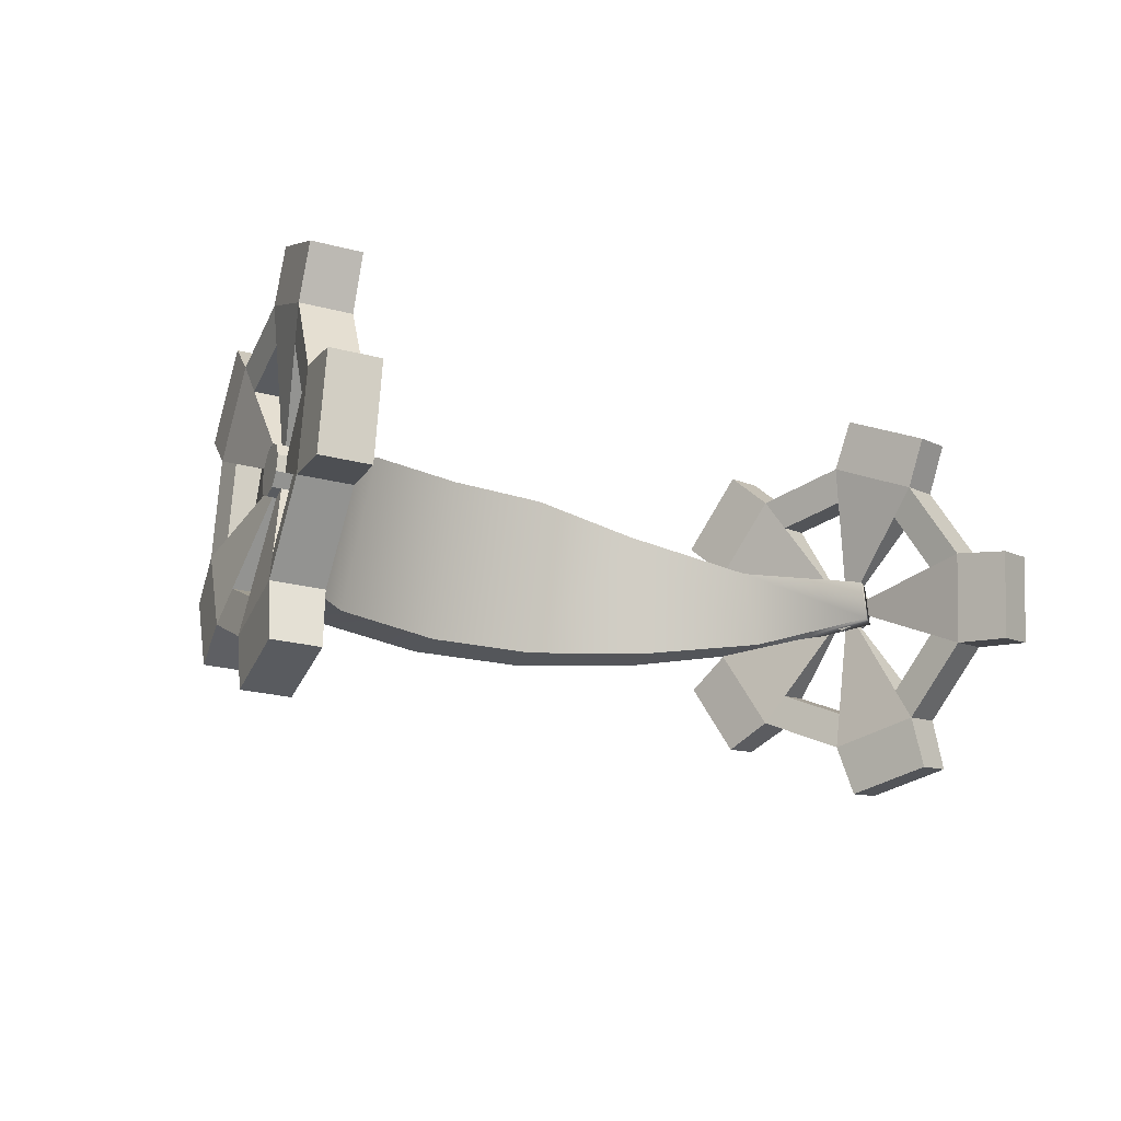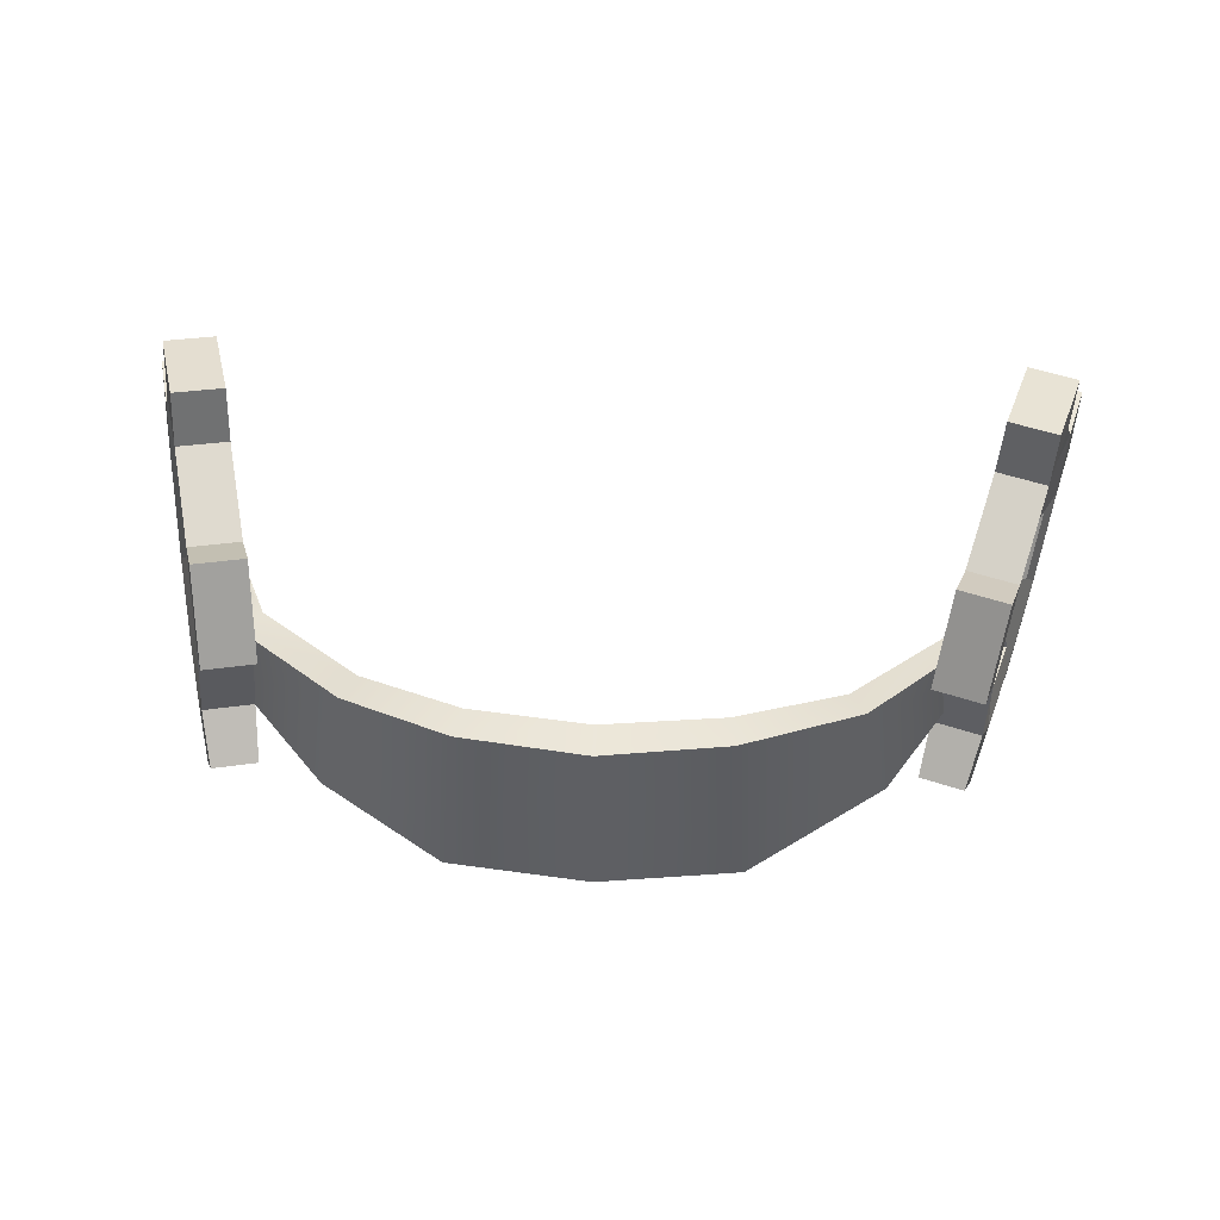
<metadata>
{"format":"obj","ext":"obj","renderer":"f3d","projection":"perspective","resolution":1024,"background":"white","views":[{"elev":-18.0,"azim":-40.1,"up":"+Z"},{"elev":61.0,"azim":-178.0,"up":"+Z"}]}
</metadata>
<code>
g default
v 2.805 6.047 3.517
v -2.801 6.068 3.366
v 2.385 7.023 3.743
v -2.37 7.039 3.701
v 0.8807 8.019 4.34
v -0.8672 8.019 4.33
v 0.01843 8.111 4.346
v 2.833 6.031 3.198
v 2.524 7.02 3.124
v 1.002 8.294 3.049
v 0.01843 8.382 3.011
v -0.9836 8.294 3.048
v -2.461 6.95 3.09
v -2.829 6.049 3.105
v -1.675 7.681 4.058
v -1.9 7.704 3.065
v 1.84 7.774 3.078
v 1.629 7.671 4.085
v 2.92 6.072 3.169
v 2.889 6.084 3.501
v -2.91 6.081 3.065
v -2.879 6.101 3.343
v 2.69 7.192 3.115
v 2.532 7.197 3.812
v -2.512 7.158 3.773
v -2.613 7.061 3.084
v 1.96 7.996 3.042
v 1.736 7.886 4.173
v -1.786 7.869 4.15
v -2.026 7.893 3.031
v 1.067 8.55 2.998
v 0.01843 8.644 2.958
v 0.01843 8.355 4.382
v 0.9376 8.257 4.405
v -1.03 8.55 2.998
v -0.9048 8.257 4.399
g harness Panda_Melee
f 19 23 24 20
f 25 26 21 22
f 23 27 28 24
f 29 30 26 25
f 31 32 33 34
f 33 32 35 36
f 36 35 30 29
f 28 27 31 34
f 8 1 3 9
f 4 2 14 13
f 9 3 18 17
f 15 4 13 16
f 10 5 7 11
f 7 6 12 11
f 6 15 16 12
f 18 5 10 17
f 8 9 23 19
f 3 1 20 24
f 13 14 21 26
f 2 4 25 22
f 9 17 27 23
f 18 3 24 28
f 16 13 26 30
f 4 15 29 25
f 10 11 32 31
f 7 5 34 33
f 11 12 35 32
f 6 7 33 36
f 12 16 30 35
f 15 6 36 29
f 17 10 31 27
f 5 18 28 34
f 14 2 22 21
f 1 8 19 20
g default
v 2.972 6.455 3.223
v 3.002 6.351 3.174
v 3.025 6.237 3.198
v 3.033 6.157 3.285
v 3.022 6.142 3.402
v 2.997 6.196 3.504
v 2.967 6.3 3.552
v 2.944 6.413 3.528
v 2.937 6.493 3.441
v 2.947 6.509 3.325
v 2.795 6.414 3.201
v 2.825 6.31 3.153
v 2.848 6.197 3.176
v 2.856 6.117 3.263
v 2.845 6.101 3.38
v 2.82 6.156 3.482
v 2.79 6.259 3.53
v 2.767 6.373 3.506
v 2.76 6.453 3.419
v 2.77 6.468 3.303
v 2.985 6.325 3.363
v 2.808 6.285 3.341
v 3.009 7.157 2.496
v 3.195 6.508 2.194
v 3.339 5.797 2.343
v 3.387 5.298 2.887
v 3.319 5.199 3.617
v 3.163 5.54 4.255
v 2.977 6.189 4.557
v 2.833 6.9 4.408
v 2.785 7.399 3.864
v 2.852 7.498 3.134
v 2.64 7.072 2.45
v 2.826 6.423 2.148
v 2.97 5.713 2.298
v 3.018 5.213 2.842
v 2.95 5.115 3.572
v 2.794 5.455 4.21
v 2.608 6.105 4.512
v 2.463 6.815 4.362
v 2.416 7.315 3.819
v 2.483 7.413 3.088
v 3.389 5.746 1.925
v 3.045 5.667 1.883
v 2.91 6.329 1.744
v 3.254 6.408 1.786
v 3.413 4.791 3.557
v 3.058 4.71 3.513
v 3.122 4.804 2.81
v 3.478 4.886 2.854
v 2.969 6.003 4.937
v 2.607 5.92 4.892
v 2.79 5.283 4.596
v 3.152 5.366 4.641
v 2.683 7.699 4.145
v 2.312 7.614 4.099
v 2.359 7.111 4.647
v 2.731 7.196 4.692
v 2.925 7.533 2.317
v 2.592 7.457 2.276
v 2.451 7.764 2.851
v 2.784 7.84 2.892
v 2.983 6.953 2.701
v 3.124 6.459 2.472
v 3.234 5.919 2.585
v 3.27 5.539 2.999
v 3.219 5.465 3.554
v 3.1 5.724 4.039
v 2.959 6.217 4.269
v 2.849 6.757 4.155
v 2.813 7.137 3.742
v 2.864 7.212 3.186
v 2.702 6.889 2.667
v 2.844 6.395 2.437
v 2.953 5.855 2.551
v 2.99 5.475 2.964
v 2.938 5.4 3.519
v 2.819 5.659 4.005
v 2.678 6.153 4.234
v 2.568 6.693 4.121
v 2.532 7.073 3.707
v 2.583 7.148 3.152
v 2.895 6.447 3.327
v 2.914 6.407 3.252
v 2.852 6.437 3.322
v 2.87 6.397 3.246
v 2.893 6.376 3.477
v 2.888 6.435 3.413
v 2.85 6.366 3.472
v 2.844 6.425 3.408
v 2.932 6.216 3.459
v 2.91 6.292 3.495
v 2.889 6.206 3.454
v 2.867 6.282 3.49
v 2.959 6.187 3.298
v 2.951 6.176 3.384
v 2.915 6.177 3.293
v 2.907 6.166 3.379
v 2.936 6.33 3.216
v 2.953 6.246 3.234
v 2.892 6.32 3.211
v 2.909 6.236 3.228
g Panda_Melee cog_02
f 38 48 47 37
f 39 49 48 38
f 40 50 49 39
f 41 51 50 40
f 42 52 51 41
f 43 53 52 42
f 44 54 53 43
f 45 55 54 44
f 46 56 55 45
f 37 47 56 46
f 38 37 57
f 39 38 57
f 40 39 57
f 41 40 57
f 42 41 57
f 43 42 57
f 44 43 57
f 45 44 57
f 46 45 57
f 37 46 57
f 47 48 58
f 48 49 58
f 49 50 58
f 50 51 58
f 51 52 58
f 52 53 58
f 53 54 58
f 54 55 58
f 55 56 58
f 56 47 58
f 60 70 69 59
f 79 80 81 82
f 62 72 71 61
f 83 84 85 86
f 64 74 73 63
f 87 88 89 90
f 66 76 75 65
f 91 92 93 94
f 68 78 77 67
f 95 96 97 98
f 61 71 80 79
f 71 70 81 80
f 70 60 82 81
f 60 61 79 82
f 63 73 84 83
f 73 72 85 84
f 72 62 86 85
f 62 63 83 86
f 65 75 88 87
f 75 74 89 88
f 74 64 90 89
f 64 65 87 90
f 67 77 92 91
f 77 76 93 92
f 76 66 94 93
f 66 67 91 94
f 59 69 96 95
f 69 78 97 96
f 78 68 98 97
f 68 59 95 98
f 60 59 99 100
f 61 60 100 101
f 62 61 101 102
f 63 62 102 103
f 64 63 103 104
f 65 64 104 105
f 66 65 105 106
f 67 66 106 107
f 68 67 107 108
f 59 68 108 99
f 69 70 110 109
f 70 71 111 110
f 71 72 112 111
f 72 73 113 112
f 73 74 114 113
f 74 75 115 114
f 75 76 116 115
f 76 77 117 116
f 77 78 118 117
f 78 69 109 118
f 100 99 109 110
f 108 107 117 118
f 106 105 115 116
f 104 103 113 114
f 102 101 111 112
f 99 108 119 120
f 108 118 121 119
f 118 109 122 121
f 109 99 120 122
f 107 106 123 124
f 106 116 125 123
f 116 117 126 125
f 117 107 124 126
f 105 104 127 128
f 104 114 129 127
f 114 115 130 129
f 115 105 128 130
f 103 102 131 132
f 102 112 133 131
f 112 113 134 133
f 113 103 132 134
f 101 100 135 136
f 100 110 137 135
f 110 111 138 137
f 111 101 136 138
g default
v -2.779 6.322 3.054
v -2.814 6.218 3.011
v -2.847 6.108 3.041
v -2.865 6.035 3.132
v -2.862 6.027 3.25
v -2.838 6.087 3.349
v -2.803 6.192 3.392
v -2.771 6.301 3.362
v -2.752 6.374 3.271
v -2.756 6.382 3.153
v -2.954 6.377 3.062
v -2.988 6.272 3.019
v -3.021 6.163 3.049
v -3.039 6.09 3.141
v -3.036 6.082 3.259
v -3.013 6.141 3.358
v -2.978 6.246 3.401
v -2.945 6.356 3.371
v -2.927 6.428 3.279
v -2.93 6.436 3.162
v -2.809 6.205 3.202
v -2.983 6.259 3.21
v -2.524 6.91 2.271
v -2.741 6.256 2.003
v -2.946 5.57 2.19
v -3.06 5.115 2.762
v -3.04 5.064 3.5
v -2.894 5.437 4.122
v -2.677 6.091 4.391
v -2.472 6.777 4.203
v -2.358 7.233 3.631
v -2.378 7.283 2.893
v -2.888 7.024 2.289
v -3.105 6.369 2.02
v -3.31 5.683 2.208
v -3.424 5.228 2.78
v -3.404 5.177 3.518
v -3.258 5.55 4.14
v -3.04 6.205 4.408
v -2.836 6.891 4.221
v -2.722 7.346 3.649
v -2.742 7.397 2.911
v -3.002 5.5 1.776
v -3.341 5.606 1.792
v -3.15 6.245 1.617
v -2.811 6.14 1.601
v -3.174 4.664 3.463
v -3.524 4.773 3.48
v -3.544 4.822 2.769
v -3.193 4.713 2.752
v -2.71 5.934 4.782
v -3.067 6.045 4.799
v -3.28 5.403 4.536
v -2.923 5.292 4.519
v -2.247 7.543 3.897
v -2.613 7.657 3.915
v -2.728 7.198 4.49
v -2.362 7.084 4.473
v -2.439 7.277 2.074
v -2.767 7.38 2.09
v -2.635 7.716 2.651
v -2.307 7.614 2.635
v -2.612 6.747 2.495
v -2.777 6.25 2.291
v -2.933 5.728 2.433
v -3.02 5.382 2.868
v -3.005 5.343 3.43
v -2.893 5.627 3.903
v -2.728 6.125 4.107
v -2.572 6.646 3.964
v -2.486 6.992 3.529
v -2.501 7.031 2.968
v -2.889 6.834 2.508
v -3.054 6.336 2.304
v -3.21 5.814 2.447
v -3.296 5.468 2.882
v -3.281 5.43 3.443
v -3.17 5.713 3.916
v -3.005 6.211 4.12
v -2.849 6.732 3.978
v -2.762 7.079 3.543
v -2.777 7.117 2.981
v -2.83 6.355 3.169
v -2.848 6.311 3.095
v -2.873 6.368 3.171
v -2.891 6.324 3.097
v -2.842 6.295 3.323
v -2.828 6.349 3.256
v -2.884 6.308 3.325
v -2.871 6.362 3.258
v -2.891 6.137 3.314
v -2.866 6.214 3.345
v -2.934 6.15 3.316
v -2.909 6.227 3.347
v -2.911 6.099 3.153
v -2.909 6.093 3.24
v -2.954 6.112 3.155
v -2.951 6.106 3.242
v -2.873 6.233 3.064
v -2.897 6.152 3.086
v -2.916 6.247 3.066
v -2.94 6.166 3.088
g Panda_Melee cog_01
f 140 150 149 139
f 141 151 150 140
f 142 152 151 141
f 143 153 152 142
f 144 154 153 143
f 145 155 154 144
f 146 156 155 145
f 147 157 156 146
f 148 158 157 147
f 139 149 158 148
f 140 139 159
f 141 140 159
f 142 141 159
f 143 142 159
f 144 143 159
f 145 144 159
f 146 145 159
f 147 146 159
f 148 147 159
f 139 148 159
f 149 150 160
f 150 151 160
f 151 152 160
f 152 153 160
f 153 154 160
f 154 155 160
f 155 156 160
f 156 157 160
f 157 158 160
f 158 149 160
f 162 172 171 161
f 181 182 183 184
f 164 174 173 163
f 185 186 187 188
f 166 176 175 165
f 189 190 191 192
f 168 178 177 167
f 193 194 195 196
f 170 180 179 169
f 197 198 199 200
f 163 173 182 181
f 173 172 183 182
f 172 162 184 183
f 162 163 181 184
f 165 175 186 185
f 175 174 187 186
f 174 164 188 187
f 164 165 185 188
f 167 177 190 189
f 177 176 191 190
f 176 166 192 191
f 166 167 189 192
f 169 179 194 193
f 179 178 195 194
f 178 168 196 195
f 168 169 193 196
f 161 171 198 197
f 171 180 199 198
f 180 170 200 199
f 170 161 197 200
f 162 161 201 202
f 163 162 202 203
f 164 163 203 204
f 165 164 204 205
f 166 165 205 206
f 167 166 206 207
f 168 167 207 208
f 169 168 208 209
f 170 169 209 210
f 161 170 210 201
f 171 172 212 211
f 172 173 213 212
f 173 174 214 213
f 174 175 215 214
f 175 176 216 215
f 176 177 217 216
f 177 178 218 217
f 178 179 219 218
f 179 180 220 219
f 180 171 211 220
f 202 201 211 212
f 210 209 219 220
f 208 207 217 218
f 206 205 215 216
f 204 203 213 214
f 201 210 221 222
f 210 220 223 221
f 220 211 224 223
f 211 201 222 224
f 209 208 225 226
f 208 218 227 225
f 218 219 228 227
f 219 209 226 228
f 207 206 229 230
f 206 216 231 229
f 216 217 232 231
f 217 207 230 232
f 205 204 233 234
f 204 214 235 233
f 214 215 236 235
f 215 205 234 236
f 203 202 237 238
f 202 212 239 237
f 212 213 240 239
f 213 203 238 240
g default
v 2.805 6.047 3.517
v -2.801 6.068 3.366
v 2.385 7.023 3.743
v -2.37 7.039 3.701
v 0.8807 8.019 4.34
v -0.8672 8.019 4.33
v 0.01843 8.111 4.346
v 2.833 6.031 3.198
v 2.524 7.02 3.124
v 1.002 8.294 3.049
v 0.01843 8.382 3.011
v -0.9836 8.294 3.048
v -2.461 6.95 3.09
v -2.829 6.049 3.105
v -1.675 7.681 4.058
v -1.9 7.704 3.065
v 1.84 7.774 3.078
v 1.629 7.671 4.085
v 2.92 6.072 3.169
v 2.889 6.084 3.501
v -2.91 6.081 3.065
v -2.879 6.101 3.343
v 2.69 7.192 3.115
v 2.532 7.197 3.812
v -2.512 7.158 3.773
v -2.613 7.061 3.084
v 1.96 7.996 3.042
v 1.736 7.886 4.173
v -1.786 7.869 4.15
v -2.026 7.893 3.031
v 1.067 8.55 2.998
v 0.01843 8.644 2.958
v 0.01843 8.355 4.382
v 0.9376 8.257 4.405
v -1.03 8.55 2.998
v -0.9048 8.257 4.399
g harness Panda_Melee
f 259 263 264 260
f 265 266 261 262
f 263 267 268 264
f 269 270 266 265
f 271 272 273 274
f 273 272 275 276
f 276 275 270 269
f 268 267 271 274
f 248 241 243 249
f 244 242 254 253
f 249 243 258 257
f 255 244 253 256
f 250 245 247 251
f 247 246 252 251
f 246 255 256 252
f 258 245 250 257
f 248 249 263 259
f 243 241 260 264
f 253 254 261 266
f 242 244 265 262
f 249 257 267 263
f 258 243 264 268
f 256 253 266 270
f 244 255 269 265
f 250 251 272 271
f 247 245 274 273
f 251 252 275 272
f 246 247 273 276
f 252 256 270 275
f 255 246 276 269
f 257 250 271 267
f 245 258 268 274
f 254 242 262 261
f 241 248 259 260
g default
v 2.972 6.455 3.223
v 3.002 6.351 3.174
v 3.025 6.237 3.198
v 3.033 6.157 3.285
v 3.022 6.142 3.402
v 2.997 6.196 3.504
v 2.967 6.3 3.552
v 2.944 6.413 3.528
v 2.937 6.493 3.441
v 2.947 6.509 3.325
v 2.795 6.414 3.201
v 2.825 6.31 3.153
v 2.848 6.197 3.176
v 2.856 6.117 3.263
v 2.845 6.101 3.38
v 2.82 6.156 3.482
v 2.79 6.259 3.53
v 2.767 6.373 3.506
v 2.76 6.453 3.419
v 2.77 6.468 3.303
v 2.985 6.325 3.363
v 2.808 6.285 3.341
v 3.009 7.157 2.496
v 3.195 6.508 2.194
v 3.339 5.797 2.343
v 3.387 5.298 2.887
v 3.319 5.199 3.617
v 3.163 5.54 4.255
v 2.977 6.189 4.557
v 2.833 6.9 4.408
v 2.785 7.399 3.864
v 2.852 7.498 3.134
v 2.64 7.072 2.45
v 2.826 6.423 2.148
v 2.97 5.713 2.298
v 3.018 5.213 2.842
v 2.95 5.115 3.572
v 2.794 5.455 4.21
v 2.608 6.105 4.512
v 2.463 6.815 4.362
v 2.416 7.315 3.819
v 2.483 7.413 3.088
v 3.389 5.746 1.925
v 3.045 5.667 1.883
v 2.91 6.329 1.744
v 3.254 6.408 1.786
v 3.413 4.791 3.557
v 3.058 4.71 3.513
v 3.122 4.804 2.81
v 3.478 4.886 2.854
v 2.969 6.003 4.937
v 2.607 5.92 4.892
v 2.79 5.283 4.596
v 3.152 5.366 4.641
v 2.683 7.699 4.145
v 2.312 7.614 4.099
v 2.359 7.111 4.647
v 2.731 7.196 4.692
v 2.925 7.533 2.317
v 2.592 7.457 2.276
v 2.451 7.764 2.851
v 2.784 7.84 2.892
v 2.983 6.953 2.701
v 3.124 6.459 2.472
v 3.234 5.919 2.585
v 3.27 5.539 2.999
v 3.219 5.465 3.554
v 3.1 5.724 4.039
v 2.959 6.217 4.269
v 2.849 6.757 4.155
v 2.813 7.137 3.742
v 2.864 7.212 3.186
v 2.702 6.889 2.667
v 2.844 6.395 2.437
v 2.953 5.855 2.551
v 2.99 5.475 2.964
v 2.938 5.4 3.519
v 2.819 5.659 4.005
v 2.678 6.153 4.234
v 2.568 6.693 4.121
v 2.532 7.073 3.707
v 2.583 7.148 3.152
v 2.895 6.447 3.327
v 2.914 6.407 3.252
v 2.852 6.437 3.322
v 2.87 6.397 3.246
v 2.893 6.376 3.477
v 2.888 6.435 3.413
v 2.85 6.366 3.472
v 2.844 6.425 3.408
v 2.932 6.216 3.459
v 2.91 6.292 3.495
v 2.889 6.206 3.454
v 2.867 6.282 3.49
v 2.959 6.187 3.298
v 2.951 6.176 3.384
v 2.915 6.177 3.293
v 2.907 6.166 3.379
v 2.936 6.33 3.216
v 2.953 6.246 3.234
v 2.892 6.32 3.211
v 2.909 6.236 3.228
g Panda_Melee cog_02
f 278 288 287 277
f 279 289 288 278
f 280 290 289 279
f 281 291 290 280
f 282 292 291 281
f 283 293 292 282
f 284 294 293 283
f 285 295 294 284
f 286 296 295 285
f 277 287 296 286
f 278 277 297
f 279 278 297
f 280 279 297
f 281 280 297
f 282 281 297
f 283 282 297
f 284 283 297
f 285 284 297
f 286 285 297
f 277 286 297
f 287 288 298
f 288 289 298
f 289 290 298
f 290 291 298
f 291 292 298
f 292 293 298
f 293 294 298
f 294 295 298
f 295 296 298
f 296 287 298
f 300 310 309 299
f 319 320 321 322
f 302 312 311 301
f 323 324 325 326
f 304 314 313 303
f 327 328 329 330
f 306 316 315 305
f 331 332 333 334
f 308 318 317 307
f 335 336 337 338
f 301 311 320 319
f 311 310 321 320
f 310 300 322 321
f 300 301 319 322
f 303 313 324 323
f 313 312 325 324
f 312 302 326 325
f 302 303 323 326
f 305 315 328 327
f 315 314 329 328
f 314 304 330 329
f 304 305 327 330
f 307 317 332 331
f 317 316 333 332
f 316 306 334 333
f 306 307 331 334
f 299 309 336 335
f 309 318 337 336
f 318 308 338 337
f 308 299 335 338
f 300 299 339 340
f 301 300 340 341
f 302 301 341 342
f 303 302 342 343
f 304 303 343 344
f 305 304 344 345
f 306 305 345 346
f 307 306 346 347
f 308 307 347 348
f 299 308 348 339
f 309 310 350 349
f 310 311 351 350
f 311 312 352 351
f 312 313 353 352
f 313 314 354 353
f 314 315 355 354
f 315 316 356 355
f 316 317 357 356
f 317 318 358 357
f 318 309 349 358
f 340 339 349 350
f 348 347 357 358
f 346 345 355 356
f 344 343 353 354
f 342 341 351 352
f 339 348 359 360
f 348 358 361 359
f 358 349 362 361
f 349 339 360 362
f 347 346 363 364
f 346 356 365 363
f 356 357 366 365
f 357 347 364 366
f 345 344 367 368
f 344 354 369 367
f 354 355 370 369
f 355 345 368 370
f 343 342 371 372
f 342 352 373 371
f 352 353 374 373
f 353 343 372 374
f 341 340 375 376
f 340 350 377 375
f 350 351 378 377
f 351 341 376 378
g default
v -2.779 6.322 3.054
v -2.814 6.218 3.011
v -2.847 6.108 3.041
v -2.865 6.035 3.132
v -2.862 6.027 3.25
v -2.838 6.087 3.349
v -2.803 6.192 3.392
v -2.771 6.301 3.362
v -2.752 6.374 3.271
v -2.756 6.382 3.153
v -2.954 6.377 3.062
v -2.988 6.272 3.019
v -3.021 6.163 3.049
v -3.039 6.09 3.141
v -3.036 6.082 3.259
v -3.013 6.141 3.358
v -2.978 6.246 3.401
v -2.945 6.356 3.371
v -2.927 6.428 3.279
v -2.93 6.436 3.162
v -2.809 6.205 3.202
v -2.983 6.259 3.21
v -2.524 6.91 2.271
v -2.741 6.256 2.003
v -2.946 5.57 2.19
v -3.06 5.115 2.762
v -3.04 5.064 3.5
v -2.894 5.437 4.122
v -2.677 6.091 4.391
v -2.472 6.777 4.203
v -2.358 7.233 3.631
v -2.378 7.283 2.893
v -2.888 7.024 2.289
v -3.105 6.369 2.02
v -3.31 5.683 2.208
v -3.424 5.228 2.78
v -3.404 5.177 3.518
v -3.258 5.55 4.14
v -3.04 6.205 4.408
v -2.836 6.891 4.221
v -2.722 7.346 3.649
v -2.742 7.397 2.911
v -3.002 5.5 1.776
v -3.341 5.606 1.792
v -3.15 6.245 1.617
v -2.811 6.14 1.601
v -3.174 4.664 3.463
v -3.524 4.773 3.48
v -3.544 4.822 2.769
v -3.193 4.713 2.752
v -2.71 5.934 4.782
v -3.067 6.045 4.799
v -3.28 5.403 4.536
v -2.923 5.292 4.519
v -2.247 7.543 3.897
v -2.613 7.657 3.915
v -2.728 7.198 4.49
v -2.362 7.084 4.473
v -2.439 7.277 2.074
v -2.767 7.38 2.09
v -2.635 7.716 2.651
v -2.307 7.614 2.635
v -2.612 6.747 2.495
v -2.777 6.25 2.291
v -2.933 5.728 2.433
v -3.02 5.382 2.868
v -3.005 5.343 3.43
v -2.893 5.627 3.903
v -2.728 6.125 4.107
v -2.572 6.646 3.964
v -2.486 6.992 3.529
v -2.501 7.031 2.968
v -2.889 6.834 2.508
v -3.054 6.336 2.304
v -3.21 5.814 2.447
v -3.296 5.468 2.882
v -3.281 5.43 3.443
v -3.17 5.713 3.916
v -3.005 6.211 4.12
v -2.849 6.732 3.978
v -2.762 7.079 3.543
v -2.777 7.117 2.981
v -2.83 6.355 3.169
v -2.848 6.311 3.095
v -2.873 6.368 3.171
v -2.891 6.324 3.097
v -2.842 6.295 3.323
v -2.828 6.349 3.256
v -2.884 6.308 3.325
v -2.871 6.362 3.258
v -2.891 6.137 3.314
v -2.866 6.214 3.345
v -2.934 6.15 3.316
v -2.909 6.227 3.347
v -2.911 6.099 3.153
v -2.909 6.093 3.24
v -2.954 6.112 3.155
v -2.951 6.106 3.242
v -2.873 6.233 3.064
v -2.897 6.152 3.086
v -2.916 6.247 3.066
v -2.94 6.166 3.088
g Panda_Melee cog_01
f 380 390 389 379
f 381 391 390 380
f 382 392 391 381
f 383 393 392 382
f 384 394 393 383
f 385 395 394 384
f 386 396 395 385
f 387 397 396 386
f 388 398 397 387
f 379 389 398 388
f 380 379 399
f 381 380 399
f 382 381 399
f 383 382 399
f 384 383 399
f 385 384 399
f 386 385 399
f 387 386 399
f 388 387 399
f 379 388 399
f 389 390 400
f 390 391 400
f 391 392 400
f 392 393 400
f 393 394 400
f 394 395 400
f 395 396 400
f 396 397 400
f 397 398 400
f 398 389 400
f 402 412 411 401
f 421 422 423 424
f 404 414 413 403
f 425 426 427 428
f 406 416 415 405
f 429 430 431 432
f 408 418 417 407
f 433 434 435 436
f 410 420 419 409
f 437 438 439 440
f 403 413 422 421
f 413 412 423 422
f 412 402 424 423
f 402 403 421 424
f 405 415 426 425
f 415 414 427 426
f 414 404 428 427
f 404 405 425 428
f 407 417 430 429
f 417 416 431 430
f 416 406 432 431
f 406 407 429 432
f 409 419 434 433
f 419 418 435 434
f 418 408 436 435
f 408 409 433 436
f 401 411 438 437
f 411 420 439 438
f 420 410 440 439
f 410 401 437 440
f 402 401 441 442
f 403 402 442 443
f 404 403 443 444
f 405 404 444 445
f 406 405 445 446
f 407 406 446 447
f 408 407 447 448
f 409 408 448 449
f 410 409 449 450
f 401 410 450 441
f 411 412 452 451
f 412 413 453 452
f 413 414 454 453
f 414 415 455 454
f 415 416 456 455
f 416 417 457 456
f 417 418 458 457
f 418 419 459 458
f 419 420 460 459
f 420 411 451 460
f 442 441 451 452
f 450 449 459 460
f 448 447 457 458
f 446 445 455 456
f 444 443 453 454
f 441 450 461 462
f 450 460 463 461
f 460 451 464 463
f 451 441 462 464
f 449 448 465 466
f 448 458 467 465
f 458 459 468 467
f 459 449 466 468
f 447 446 469 470
f 446 456 471 469
f 456 457 472 471
f 457 447 470 472
f 445 444 473 474
f 444 454 475 473
f 454 455 476 475
f 455 445 474 476
f 443 442 477 478
f 442 452 479 477
f 452 453 480 479
f 453 443 478 480

</code>
